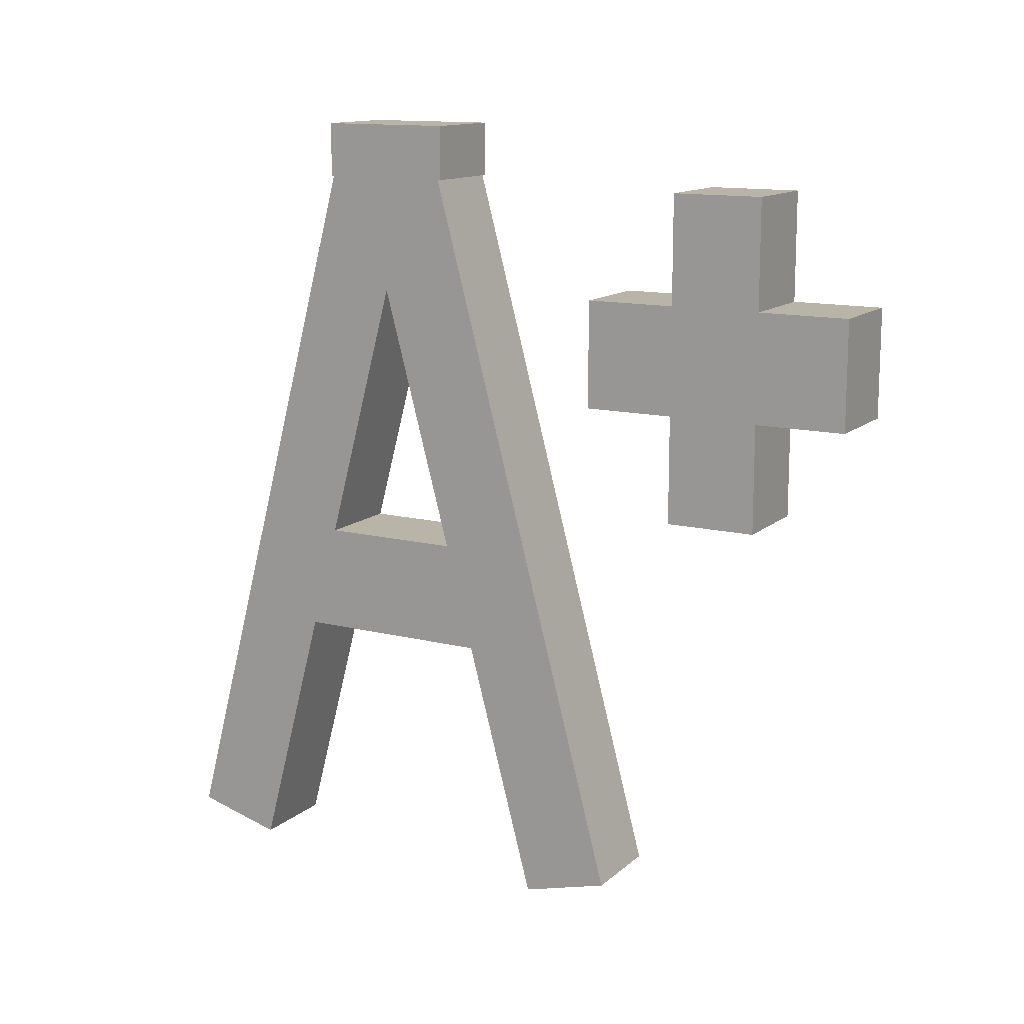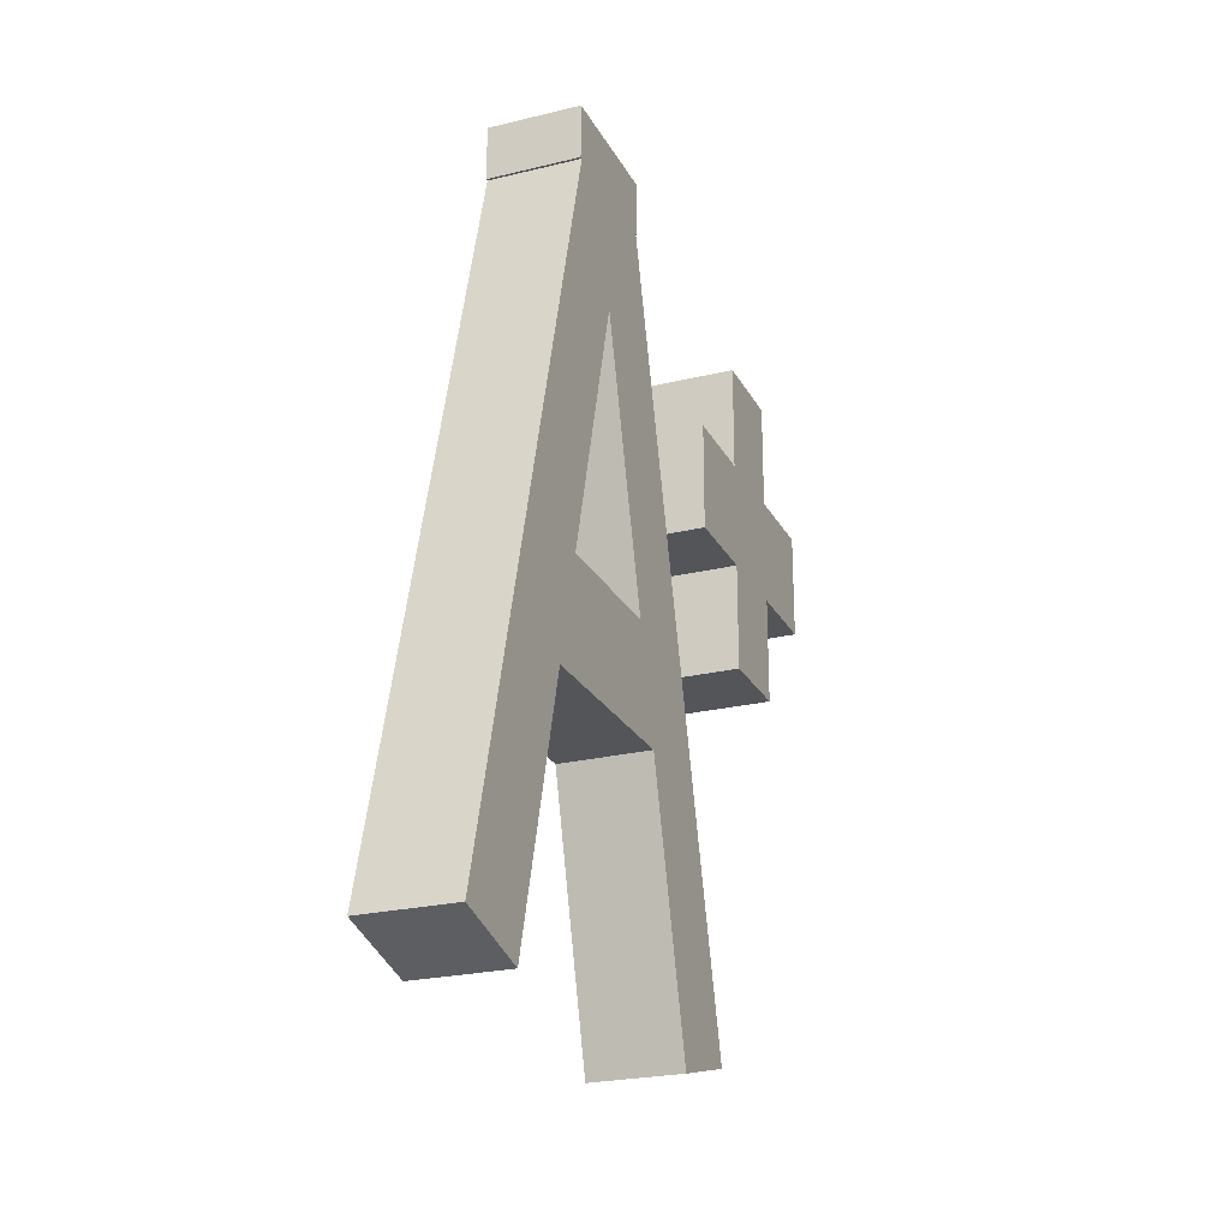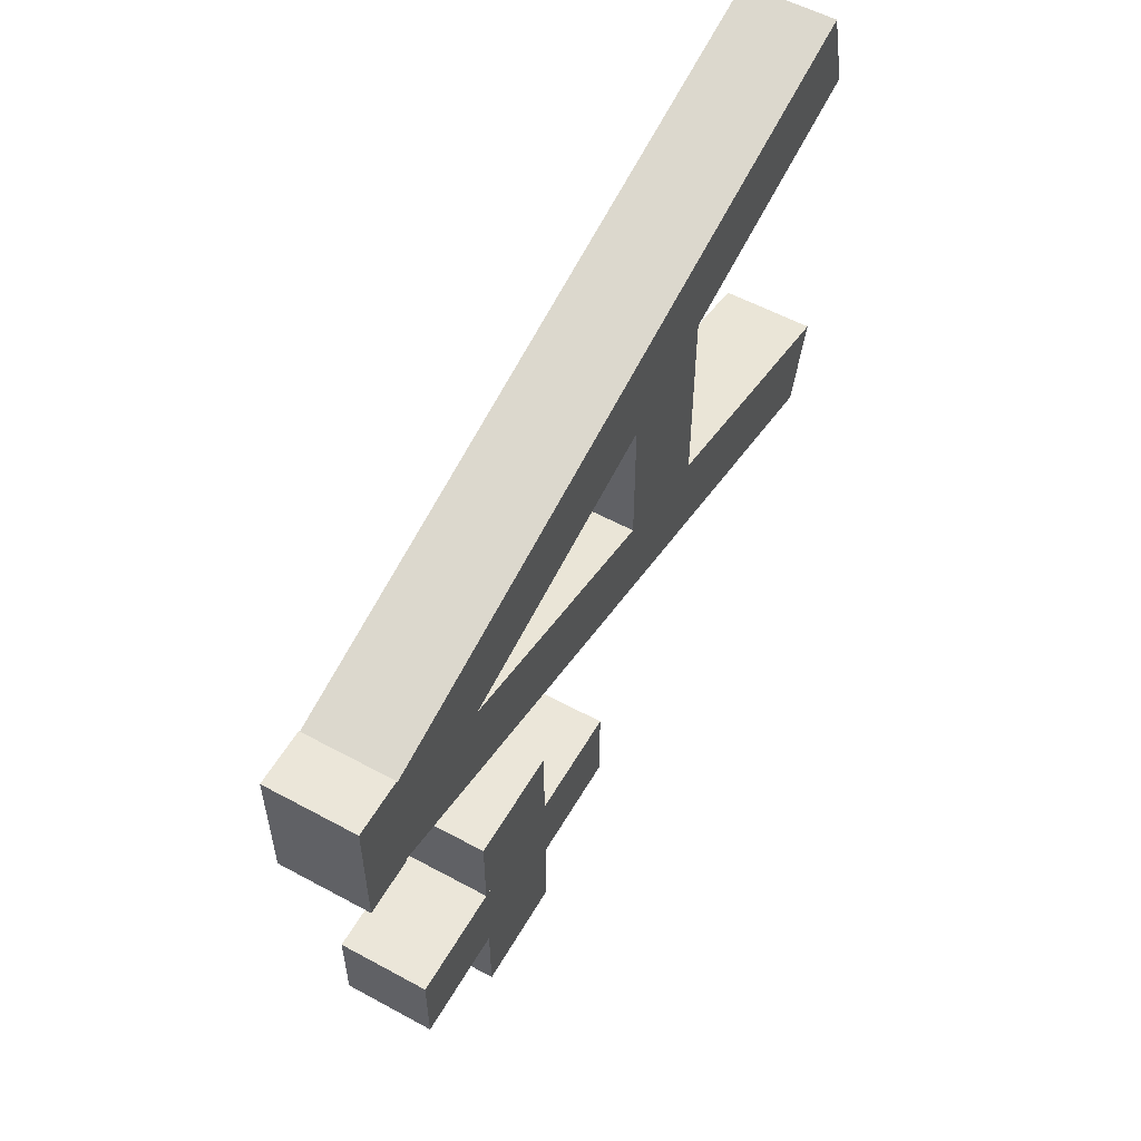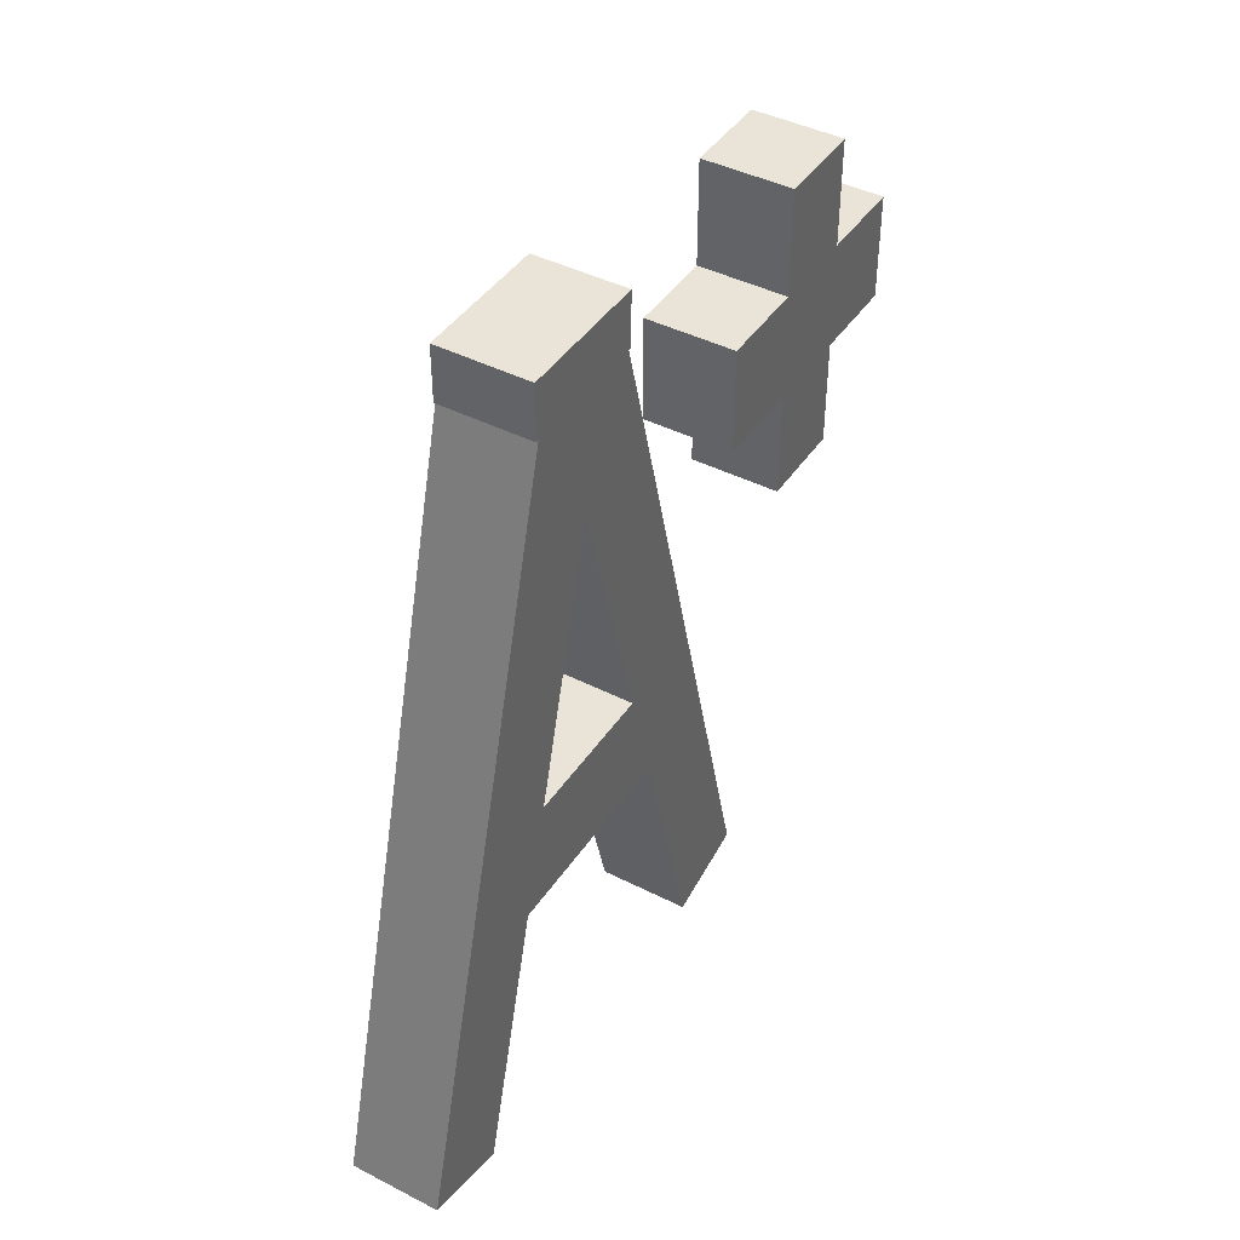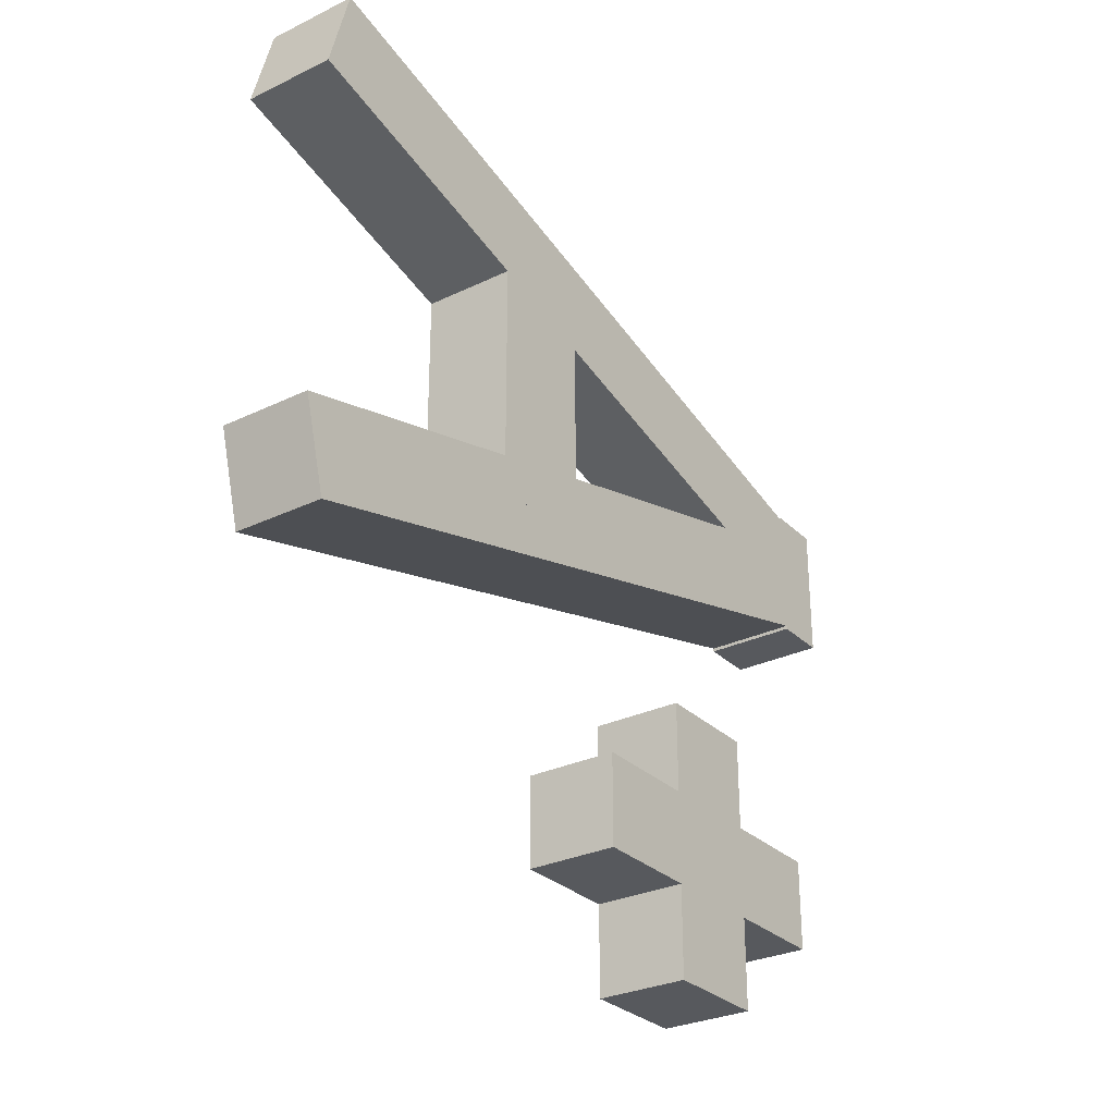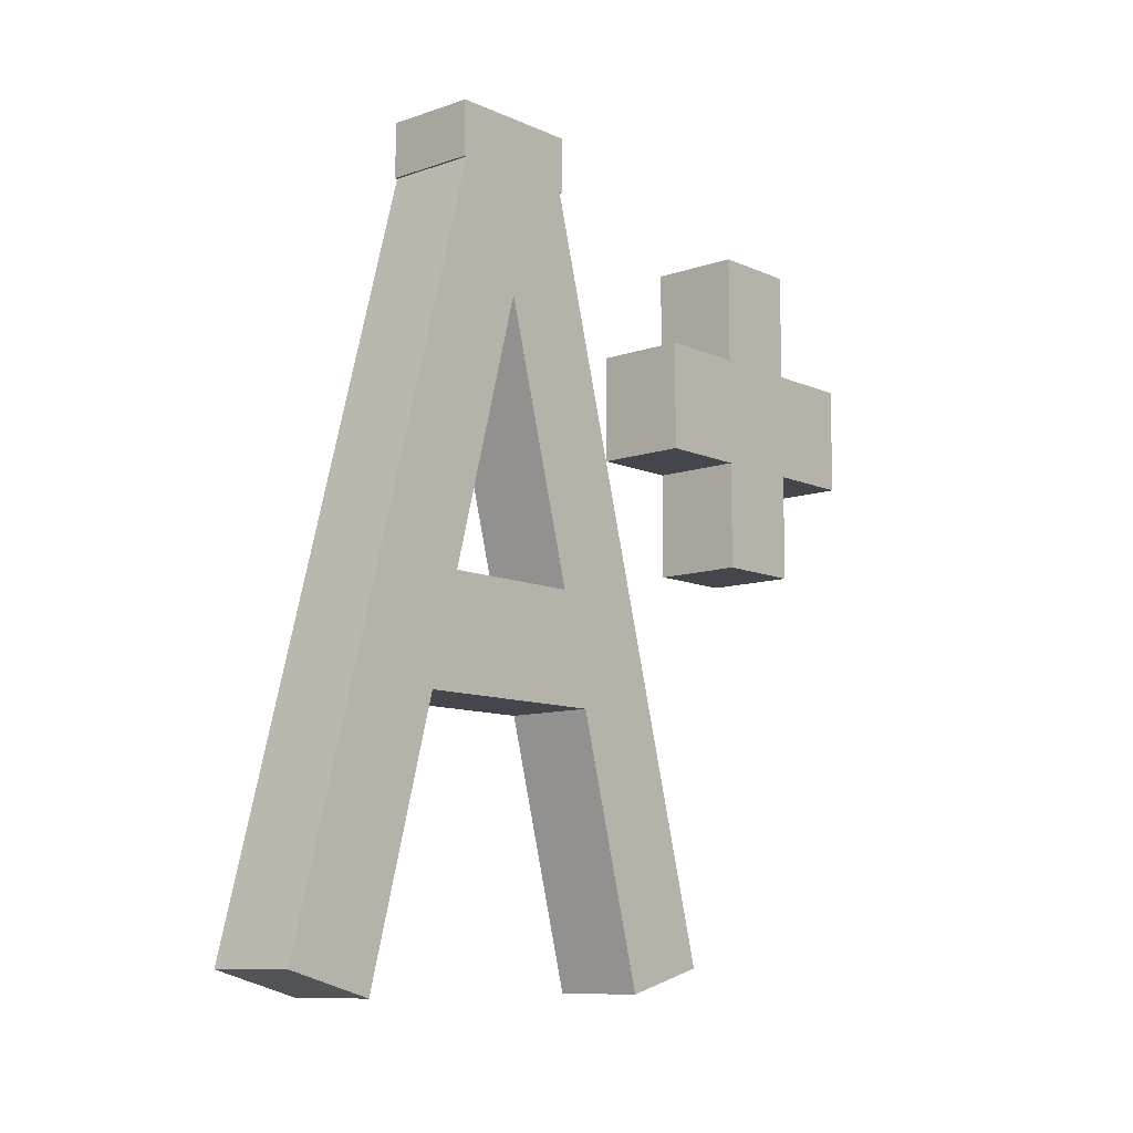
<metadata>
{"format":"obj","ext":"obj","renderer":"f3d","projection":"perspective","resolution":1024,"background":"white","views":[{"elev":13.3,"azim":119.5,"up":"+Y"},{"elev":-24.0,"azim":22.0,"up":"+Y"},{"elev":55.9,"azim":-150.3,"up":"+Z"},{"elev":42.9,"azim":31.2,"up":"+Y"},{"elev":-29.1,"azim":35.6,"up":"+Z"},{"elev":-10.0,"azim":41.4,"up":"+Y"}]}
</metadata>
<code>
v 22.45 1.783 529.6
v 22.45 1.783 530.8
v 22.45 2.263 529.6
v 22.45 2.263 530.8
v 22.85 2.263 529.6
v 22.85 2.263 530.8
v 22.85 1.783 529.6
v 22.85 1.783 530.8
v 22.45 2.263 529.6
v 22.45 2.263 530.8
v 22.85 2.263 529.6
v 22.85 2.263 530.8
v 22.85 1.783 529.6
v 22.45 1.783 529.6
v 22.45 1.783 530.8
v 22.85 1.783 530.8
v 22.45 1.783 530.8
v 22.45 2.263 530.8
v 22.85 2.263 530.8
v 22.85 1.783 530.8
v 22.85 1.783 529.6
v 22.85 2.263 529.6
v 22.45 2.263 529.6
v 22.45 1.783 529.6
f 4 3 1
f 2 4 1
f 6 5 9
f 10 6 9
f 8 7 11
f 12 8 11
f 15 14 13
f 16 15 13
f 19 18 17
f 20 19 17
f 23 22 21
f 24 23 21
v 22.45 0.6283 530.9
v 22.45 0.7332 531.3
v 22.45 4.067 530
v 22.45 4.172 530.4
v 22.85 4.067 530
v 22.85 4.172 530.4
v 22.85 0.6283 530.9
v 22.85 0.7332 531.3
v 22.45 4.067 530
v 22.45 4.172 530.4
v 22.85 4.067 530
v 22.85 4.172 530.4
v 22.85 0.6283 530.9
v 22.45 0.6283 530.9
v 22.45 0.7332 531.3
v 22.85 0.7332 531.3
v 22.45 0.7332 531.3
v 22.45 4.172 530.4
v 22.85 4.172 530.4
v 22.85 0.7332 531.3
v 22.85 0.6283 530.9
v 22.85 4.067 530
v 22.45 4.067 530
v 22.45 0.6283 530.9
f 28 27 25
f 26 28 25
f 30 29 33
f 34 30 33
f 32 31 35
f 36 32 35
f 39 38 37
f 40 39 37
f 43 42 41
f 44 43 41
f 47 46 45
f 48 47 45
v 22.45 0.7332 529
v 22.45 0.6283 529.4
v 22.45 4.172 530
v 22.45 4.067 530.3
v 22.85 4.172 530
v 22.85 4.067 530.3
v 22.85 0.7332 529
v 22.85 0.6283 529.4
v 22.45 4.172 530
v 22.45 4.067 530.3
v 22.85 4.172 530
v 22.85 4.067 530.3
v 22.85 0.7332 529
v 22.45 0.7332 529
v 22.45 0.6283 529.4
v 22.85 0.6283 529.4
v 22.45 0.6283 529.4
v 22.45 4.067 530.3
v 22.85 4.067 530.3
v 22.85 0.6283 529.4
v 22.85 0.7332 529
v 22.85 4.172 530
v 22.45 4.172 530
v 22.45 0.7332 529
f 52 51 49
f 50 52 49
f 54 53 57
f 58 54 57
f 56 55 59
f 60 56 59
f 63 62 61
f 64 63 61
f 67 66 65
f 68 67 65
f 71 70 69
f 72 71 69
v 22.45 2.986 527.9
v 22.45 2.986 529.1
v 22.45 3.466 527.9
v 22.45 3.466 529.1
v 22.85 3.466 527.9
v 22.85 3.466 529.1
v 22.85 2.986 527.9
v 22.85 2.986 529.1
v 22.45 3.466 527.9
v 22.45 3.466 529.1
v 22.85 3.466 527.9
v 22.85 3.466 529.1
v 22.85 2.986 527.9
v 22.45 2.986 527.9
v 22.45 2.986 529.1
v 22.85 2.986 529.1
v 22.45 2.986 529.1
v 22.45 3.466 529.1
v 22.85 3.466 529.1
v 22.85 2.986 529.1
v 22.85 2.986 527.9
v 22.85 3.466 527.9
v 22.45 3.466 527.9
v 22.45 2.986 527.9
f 76 75 73
f 74 76 73
f 78 77 81
f 82 78 81
f 80 79 83
f 84 80 83
f 87 86 85
f 88 87 85
f 91 90 89
f 92 91 89
f 95 94 93
f 96 95 93
v 22.45 3.946 528.3
v 22.45 2.506 528.3
v 22.45 3.946 528.7
v 22.45 2.506 528.7
v 22.85 3.946 528.7
v 22.85 2.506 528.7
v 22.85 3.946 528.3
v 22.85 2.506 528.3
v 22.45 3.946 528.7
v 22.45 2.506 528.7
v 22.85 3.946 528.7
v 22.85 2.506 528.7
v 22.85 3.946 528.3
v 22.45 3.946 528.3
v 22.45 2.506 528.3
v 22.85 2.506 528.3
v 22.45 2.506 528.3
v 22.45 2.506 528.7
v 22.85 2.506 528.7
v 22.85 2.506 528.3
v 22.85 3.946 528.3
v 22.85 3.946 528.7
v 22.45 3.946 528.7
v 22.45 3.946 528.3
f 100 99 97
f 98 100 97
f 102 101 105
f 106 102 105
f 104 103 107
f 108 104 107
f 111 110 109
f 112 111 109
f 115 114 113
f 116 115 113
f 119 118 117
f 120 119 117
v 22.45 3.96 529.9
v 22.45 3.96 530.5
v 22.45 4.2 529.9
v 22.45 4.2 530.5
v 22.85 4.2 529.9
v 22.85 4.2 530.5
v 22.85 3.96 529.9
v 22.85 3.96 530.5
v 22.45 4.2 529.9
v 22.45 4.2 530.5
v 22.85 4.2 529.9
v 22.85 4.2 530.5
v 22.85 3.96 529.9
v 22.45 3.96 529.9
v 22.45 3.96 530.5
v 22.85 3.96 530.5
v 22.45 3.96 530.5
v 22.45 4.2 530.5
v 22.85 4.2 530.5
v 22.85 3.96 530.5
v 22.85 3.96 529.9
v 22.85 4.2 529.9
v 22.45 4.2 529.9
v 22.45 3.96 529.9
f 124 123 121
f 122 124 121
f 126 125 129
f 130 126 129
f 128 127 131
f 132 128 131
f 135 134 133
f 136 135 133
f 139 138 137
f 140 139 137
f 143 142 141
f 144 143 141

</code>
